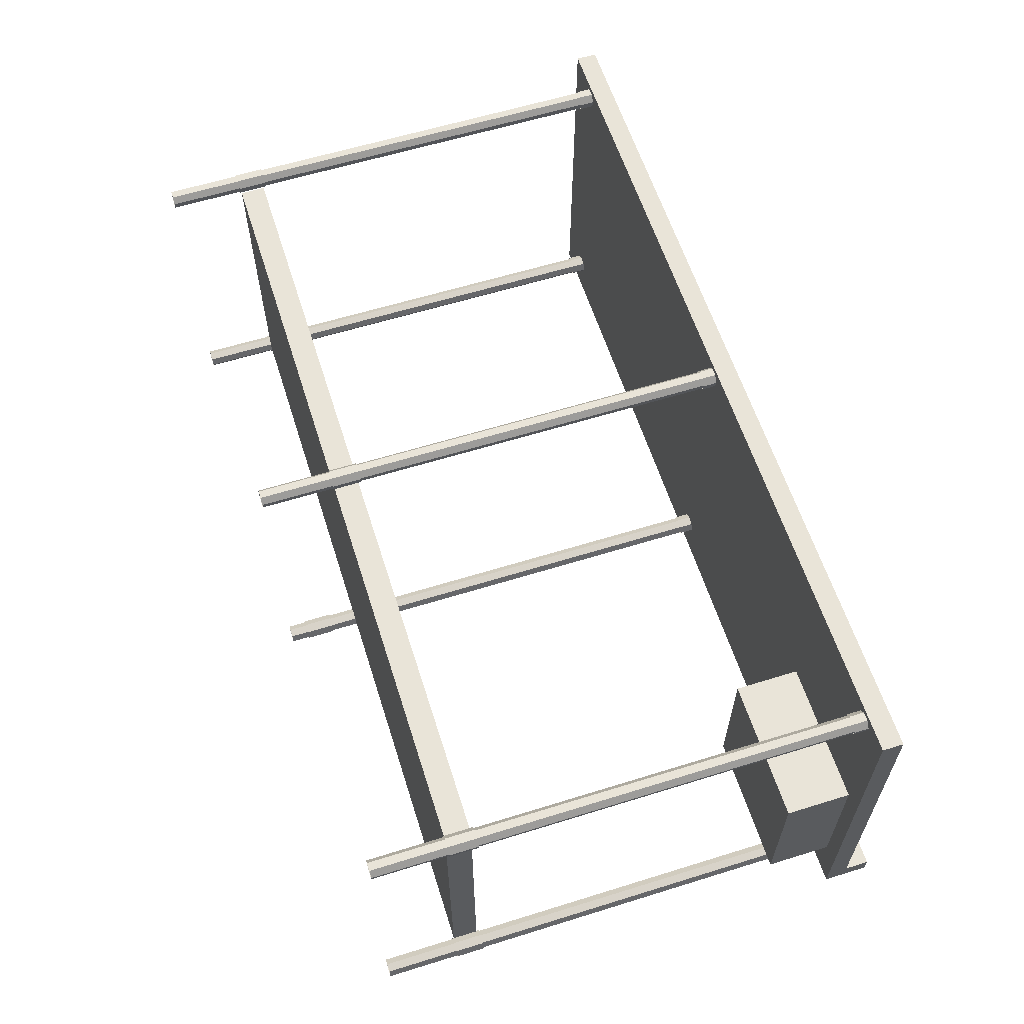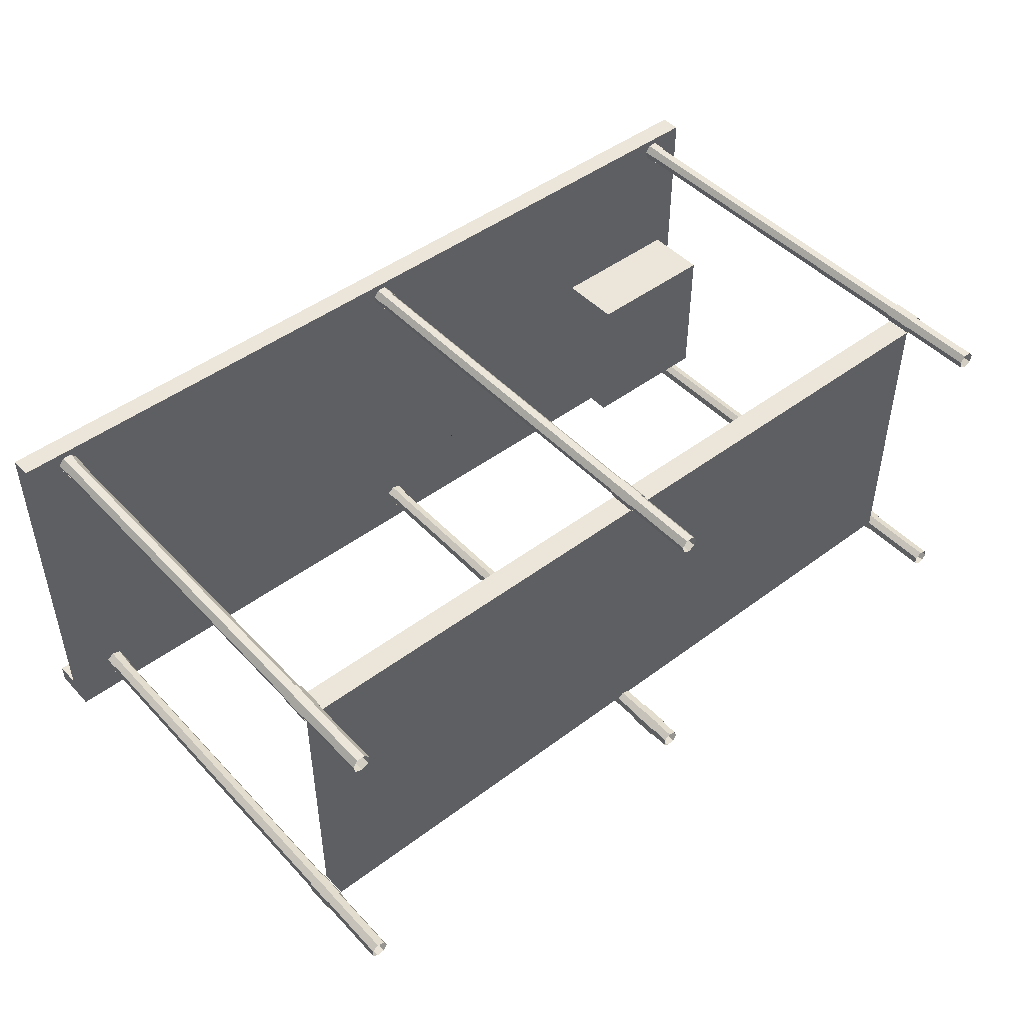
<metadata>
{"format":"obj","ext":"obj","renderer":"f3d","projection":"perspective","resolution":1024,"background":"white","views":[{"elev":60.7,"azim":72.4,"up":"+Z"},{"elev":46.9,"azim":-40.4,"up":"+Z"}]}
</metadata>
<code>
o tablewsink
v 23.11 0.9181 -57.79
v 23.11 0.9555 -57.79
v 23.11 0.9181 -58.46
v 23.11 0.9555 -58.46
v 24.72 0.9181 -57.79
v 24.72 0.9555 -57.79
v 24.72 0.9181 -58.46
v 24.72 0.9555 -58.46
v 24.43 0.9181 -58.46
v 24.43 0.9555 -58.46
v 24.43 0.9181 -57.79
v 24.43 0.9555 -57.79
v 23.11 0.9181 -58.08
v 23.11 0.9555 -58.08
v 24.72 0.9181 -58.08
v 24.72 0.9555 -58.08
v 24.43 0.9555 -58.08
v 24.43 0.9181 -58.08
v 24.68 0.9555 -58.46
v 24.68 0.9181 -57.79
v 24.68 0.9181 -58.46
v 24.68 0.9555 -57.79
v 24.68 0.9555 -58.08
v 24.68 0.9181 -58.08
v 23.11 0.9555 -58.36
v 24.72 0.9181 -58.36
v 23.11 0.9181 -58.36
v 24.72 0.9555 -58.36
v 24.43 0.9555 -58.36
v 24.43 0.9181 -58.36
v 24.68 0.9181 -58.36
v 24.68 0.9555 -58.36
v 24.43 0.8002 -58.08
v 24.68 0.8002 -58.08
v 24.43 0.8002 -58.36
v 24.68 0.8002 -58.36
v 24.43 0.8002 -58.08
v 24.68 0.8002 -58.08
v 24.43 0.8002 -58.36
v 24.68 0.8002 -58.36
v 24.68 0.9181 -58.43
v 24.43 0.9181 -58.43
v 24.72 0.9555 -58.43
v 23.11 0.9181 -58.43
v 24.72 0.9181 -58.43
v 23.11 0.9555 -58.43
v 23.11 0.9998 -58.46
v 24.72 0.9998 -58.46
v 24.43 0.9998 -58.46
v 24.68 0.9998 -58.46
v 24.72 0.9998 -58.43
v 23.11 0.9998 -58.43
v 23.21 0.1736 -57.83
v 23.21 0.2185 -57.83
v 23.21 0.1736 -58.38
v 23.21 0.2185 -58.38
v 24.63 0.1736 -57.83
v 24.63 0.2185 -57.83
v 24.63 0.1736 -58.38
v 24.63 0.2185 -58.38
v 24.66 0.893 -57.83
v 24.66 0.9238 -57.83
v 24.67 0.893 -57.81
v 24.67 0.9238 -57.81
v 24.66 0.893 -57.8
v 24.66 0.9238 -57.8
v 24.64 0.893 -57.8
v 24.64 0.9238 -57.8
v 24.63 0.893 -57.81
v 24.63 0.9238 -57.81
v 24.63 0.893 -57.83
v 24.63 0.9238 -57.83
v 24.65 0.893 -57.84
v 24.65 0.9238 -57.84
v 24.66 0.03839 -57.83
v 24.66 0.9148 -57.83
v 24.66 0.03839 -57.81
v 24.66 0.9148 -57.81
v 24.66 0.03839 -57.8
v 24.66 0.9148 -57.8
v 24.64 0.03839 -57.8
v 24.64 0.9148 -57.8
v 24.63 0.03839 -57.82
v 24.63 0.9148 -57.82
v 24.64 0.03839 -57.83
v 24.64 0.9148 -57.83
v 24.65 0.03839 -57.83
v 24.65 0.9148 -57.83
v 24.66 0.171 -57.83
v 24.66 0.2233 -57.83
v 24.67 0.171 -57.81
v 24.67 0.2233 -57.81
v 24.66 0.171 -57.8
v 24.66 0.2233 -57.8
v 24.64 0.171 -57.8
v 24.64 0.2233 -57.8
v 24.63 0.171 -57.81
v 24.63 0.2233 -57.81
v 24.63 0.171 -57.83
v 24.63 0.2233 -57.83
v 24.65 0.171 -57.84
v 24.65 0.2233 -57.84
v 24.66 0.893 -58.4
v 24.66 0.9238 -58.4
v 24.67 0.893 -58.39
v 24.67 0.9238 -58.39
v 24.66 0.893 -58.37
v 24.66 0.9238 -58.37
v 24.65 0.893 -58.37
v 24.65 0.9238 -58.37
v 24.63 0.893 -58.38
v 24.63 0.9238 -58.38
v 24.63 0.893 -58.39
v 24.63 0.9238 -58.39
v 24.64 0.893 -58.4
v 24.64 0.9238 -58.4
v 24.66 0.03839 -58.4
v 24.66 0.9148 -58.4
v 24.66 0.03839 -58.39
v 24.66 0.9148 -58.39
v 24.66 0.03839 -58.38
v 24.66 0.9148 -58.38
v 24.65 0.03839 -58.37
v 24.65 0.9148 -58.37
v 24.63 0.03839 -58.38
v 24.63 0.9148 -58.38
v 24.63 0.03839 -58.39
v 24.63 0.9148 -58.39
v 24.64 0.03839 -58.4
v 24.64 0.9148 -58.4
v 24.66 0.171 -58.4
v 24.66 0.2233 -58.4
v 24.67 0.171 -58.39
v 24.67 0.2233 -58.39
v 24.66 0.171 -58.37
v 24.66 0.2233 -58.37
v 24.65 0.171 -58.37
v 24.65 0.2233 -58.37
v 24.63 0.171 -58.38
v 24.63 0.2233 -58.38
v 24.63 0.171 -58.39
v 24.63 0.2233 -58.39
v 24.64 0.171 -58.4
v 24.64 0.2233 -58.4
v 23.93 0.893 -57.83
v 23.93 0.9238 -57.83
v 23.93 0.893 -57.81
v 23.93 0.9238 -57.81
v 23.92 0.893 -57.8
v 23.92 0.9238 -57.8
v 23.9 0.893 -57.8
v 23.9 0.9238 -57.8
v 23.89 0.893 -57.81
v 23.89 0.9238 -57.81
v 23.9 0.893 -57.83
v 23.9 0.9238 -57.83
v 23.91 0.893 -57.84
v 23.91 0.9238 -57.84
v 23.92 0.03839 -57.83
v 23.92 0.9148 -57.83
v 23.93 0.03839 -57.81
v 23.93 0.9148 -57.81
v 23.92 0.03839 -57.8
v 23.92 0.9148 -57.8
v 23.9 0.03839 -57.8
v 23.9 0.9148 -57.8
v 23.9 0.03839 -57.82
v 23.9 0.9148 -57.82
v 23.9 0.03839 -57.83
v 23.9 0.9148 -57.83
v 23.91 0.03839 -57.83
v 23.91 0.9148 -57.83
v 23.93 0.171 -57.83
v 23.93 0.2233 -57.83
v 23.93 0.171 -57.81
v 23.93 0.2233 -57.81
v 23.92 0.171 -57.8
v 23.92 0.2233 -57.8
v 23.9 0.171 -57.8
v 23.9 0.2233 -57.8
v 23.89 0.171 -57.81
v 23.89 0.2233 -57.81
v 23.9 0.171 -57.83
v 23.9 0.2233 -57.83
v 23.91 0.171 -57.84
v 23.91 0.2233 -57.84
v 23.92 0.893 -58.4
v 23.92 0.9238 -58.4
v 23.93 0.893 -58.39
v 23.93 0.9238 -58.39
v 23.92 0.893 -58.37
v 23.92 0.9238 -58.37
v 23.91 0.893 -58.37
v 23.91 0.9238 -58.37
v 23.9 0.893 -58.38
v 23.9 0.9238 -58.38
v 23.89 0.893 -58.39
v 23.89 0.9238 -58.39
v 23.91 0.893 -58.4
v 23.91 0.9238 -58.4
v 23.92 0.03839 -58.4
v 23.92 0.9148 -58.4
v 23.93 0.03839 -58.39
v 23.93 0.9148 -58.39
v 23.92 0.03839 -58.38
v 23.92 0.9148 -58.38
v 23.91 0.03839 -58.37
v 23.91 0.9148 -58.37
v 23.9 0.03839 -58.38
v 23.9 0.9148 -58.38
v 23.9 0.03839 -58.39
v 23.9 0.9148 -58.39
v 23.91 0.03839 -58.4
v 23.91 0.9148 -58.4
v 23.92 0.07118 -58.4
v 23.92 0.1235 -58.4
v 23.93 0.07118 -58.39
v 23.93 0.1235 -58.39
v 23.92 0.07118 -58.37
v 23.92 0.1235 -58.37
v 23.91 0.07118 -58.37
v 23.91 0.1235 -58.37
v 23.9 0.07118 -58.38
v 23.9 0.1235 -58.38
v 23.89 0.07118 -58.39
v 23.89 0.1235 -58.39
v 23.91 0.07118 -58.4
v 23.91 0.1235 -58.4
v 23.2 0.893 -57.83
v 23.2 0.9238 -57.83
v 23.21 0.893 -57.81
v 23.21 0.9238 -57.81
v 23.2 0.893 -57.8
v 23.2 0.9238 -57.8
v 23.18 0.893 -57.8
v 23.18 0.9238 -57.8
v 23.17 0.893 -57.81
v 23.17 0.9238 -57.81
v 23.18 0.893 -57.83
v 23.18 0.9238 -57.83
v 23.19 0.893 -57.84
v 23.19 0.9238 -57.84
v 23.2 0.03839 -57.83
v 23.2 0.9148 -57.83
v 23.21 0.03839 -57.81
v 23.21 0.9148 -57.81
v 23.2 0.03839 -57.8
v 23.2 0.9148 -57.8
v 23.18 0.03839 -57.8
v 23.18 0.9148 -57.8
v 23.17 0.03839 -57.82
v 23.17 0.9148 -57.82
v 23.18 0.03839 -57.83
v 23.18 0.9148 -57.83
v 23.19 0.03839 -57.83
v 23.19 0.9148 -57.83
v 23.2 0.171 -57.83
v 23.2 0.2233 -57.83
v 23.21 0.171 -57.81
v 23.21 0.2233 -57.81
v 23.2 0.171 -57.8
v 23.2 0.2233 -57.8
v 23.18 0.171 -57.8
v 23.18 0.2233 -57.8
v 23.17 0.171 -57.81
v 23.17 0.2233 -57.81
v 23.18 0.171 -57.83
v 23.18 0.2233 -57.83
v 23.19 0.171 -57.84
v 23.19 0.2233 -57.84
v 23.2 0.893 -58.4
v 23.2 0.9238 -58.4
v 23.21 0.893 -58.39
v 23.21 0.9238 -58.39
v 23.2 0.893 -58.37
v 23.2 0.9238 -58.37
v 23.19 0.893 -58.37
v 23.19 0.9238 -58.37
v 23.17 0.893 -58.38
v 23.17 0.9238 -58.38
v 23.17 0.893 -58.39
v 23.17 0.9238 -58.39
v 23.18 0.893 -58.4
v 23.18 0.9238 -58.4
v 23.2 0.03839 -58.4
v 23.2 0.9148 -58.4
v 23.21 0.03839 -58.39
v 23.21 0.9148 -58.39
v 23.2 0.03839 -58.38
v 23.2 0.9148 -58.38
v 23.19 0.03839 -58.37
v 23.19 0.9148 -58.37
v 23.17 0.03839 -58.38
v 23.17 0.9148 -58.38
v 23.17 0.03839 -58.39
v 23.17 0.9148 -58.39
v 23.18 0.03839 -58.4
v 23.18 0.9148 -58.4
v 23.2 0.171 -58.4
v 23.2 0.2233 -58.4
v 23.21 0.171 -58.39
v 23.21 0.2233 -58.39
v 23.2 0.171 -58.37
v 23.2 0.2233 -58.37
v 23.19 0.171 -58.37
v 23.19 0.2233 -58.37
v 23.17 0.171 -58.38
v 23.17 0.2233 -58.38
v 23.17 0.171 -58.39
v 23.17 0.2233 -58.39
v 23.18 0.171 -58.4
v 23.18 0.2233 -58.4
v 24.55 0.955 -58.42
v 24.5 0.955 -58.41
v 24.47 0.955 -58.4
v 24.46 0.955 -58.39
v 24.48 0.955 -58.37
v 24.53 0.955 -58.37
v 24.58 0.955 -58.37
v 24.63 0.955 -58.37
v 24.64 0.955 -58.39
v 24.64 0.955 -58.4
v 24.61 0.955 -58.41
v 24.55 0.958 -58.42
v 24.5 0.958 -58.41
v 24.47 0.958 -58.4
v 24.46 0.958 -58.39
v 24.48 0.958 -58.37
v 24.53 0.958 -58.37
v 24.58 0.958 -58.37
v 24.63 0.958 -58.37
v 24.64 0.958 -58.39
v 24.64 0.958 -58.4
v 24.61 0.958 -58.41
v 24.55 0.9605 -58.41
v 24.5 0.9605 -58.41
v 24.47 0.9605 -58.4
v 24.47 0.9605 -58.39
v 24.48 0.9605 -58.38
v 24.53 0.9605 -58.37
v 24.58 0.9605 -58.37
v 24.62 0.9605 -58.38
v 24.64 0.9605 -58.39
v 24.64 0.9605 -58.4
v 24.6 0.9605 -58.41
v 24.55 0.9643 -58.41
v 24.5 0.9643 -58.41
v 24.47 0.9643 -58.4
v 24.47 0.9643 -58.39
v 24.49 0.9643 -58.38
v 24.53 0.9643 -58.37
v 24.58 0.9643 -58.37
v 24.62 0.9643 -58.38
v 24.64 0.9643 -58.39
v 24.64 0.9643 -58.4
v 24.6 0.9643 -58.41
v 24.61 0.9643 -58.4
v 24.6 0.9643 -58.39
v 24.6 0.9643 -58.39
v 24.61 0.9643 -58.38
v 24.61 0.9643 -58.38
v 24.62 0.9643 -58.39
v 24.62 0.9643 -58.39
v 24.61 0.9678 -58.4
v 24.6 0.9678 -58.39
v 24.6 0.9678 -58.39
v 24.61 0.9678 -58.38
v 24.61 0.9678 -58.38
v 24.62 0.9678 -58.39
v 24.62 0.9678 -58.39
v 24.61 0.9668 -58.39
v 24.61 0.9776 -58.39
v 24.61 0.9668 -58.39
v 24.61 0.9776 -58.39
v 24.61 0.9668 -58.39
v 24.61 0.9776 -58.39
v 24.61 0.9668 -58.39
v 24.61 0.9776 -58.39
v 24.61 0.9745 -58.39
v 24.61 0.9745 -58.39
v 24.61 0.9745 -58.39
v 24.61 0.9745 -58.39
v 24.62 0.9776 -58.39
v 24.62 0.9776 -58.39
v 24.62 0.9745 -58.39
v 24.62 0.9745 -58.39
v 24.5 0.9643 -58.38
v 24.51 0.9643 -58.38
v 24.51 0.9643 -58.39
v 24.51 0.9643 -58.4
v 24.5 0.9643 -58.4
v 24.5 0.9643 -58.39
v 24.5 0.9643 -58.38
v 24.5 0.9678 -58.38
v 24.51 0.9678 -58.38
v 24.51 0.9678 -58.39
v 24.51 0.9678 -58.4
v 24.5 0.9678 -58.4
v 24.5 0.9678 -58.39
v 24.5 0.9678 -58.38
v 24.51 0.9668 -58.39
v 24.51 0.9776 -58.39
v 24.51 0.9668 -58.39
v 24.51 0.9776 -58.39
v 24.5 0.9668 -58.39
v 24.5 0.9776 -58.39
v 24.5 0.9668 -58.39
v 24.5 0.9776 -58.39
v 24.51 0.9745 -58.39
v 24.51 0.9745 -58.39
v 24.5 0.9745 -58.39
v 24.5 0.9745 -58.39
v 24.49 0.9776 -58.39
v 24.49 0.9776 -58.39
v 24.49 0.9745 -58.39
v 24.49 0.9745 -58.39
v 24.56 0.9563 -58.4
v 24.56 0.9726 -58.4
v 24.57 0.9563 -58.39
v 24.57 0.9725 -58.39
v 24.57 0.9563 -58.39
v 24.57 0.9722 -58.39
v 24.56 0.9563 -58.38
v 24.56 0.972 -58.38
v 24.56 0.9563 -58.38
v 24.56 0.972 -58.38
v 24.55 0.9563 -58.39
v 24.55 0.9722 -58.39
v 24.55 0.9563 -58.39
v 24.55 0.9725 -58.39
v 24.56 0.9839 -58.4
v 24.57 0.983 -58.39
v 24.57 0.9808 -58.39
v 24.56 0.9791 -58.38
v 24.56 0.9791 -58.38
v 24.55 0.9808 -58.39
v 24.55 0.983 -58.39
v 24.56 0.9935 -58.39
v 24.57 0.9911 -58.39
v 24.57 0.9857 -58.38
v 24.56 0.9814 -58.38
v 24.56 0.9814 -58.38
v 24.55 0.9857 -58.38
v 24.55 0.9911 -58.39
v 24.56 0.999 -58.37
v 24.57 0.996 -58.37
v 24.57 0.9893 -58.37
v 24.56 0.984 -58.37
v 24.56 0.984 -58.37
v 24.55 0.9893 -58.37
v 24.55 0.996 -58.37
v 24.56 1 -58.35
v 24.57 0.997 -58.35
v 24.57 0.9902 -58.35
v 24.56 0.9848 -58.35
v 24.56 0.9848 -58.35
v 24.55 0.9902 -58.35
v 24.55 0.997 -58.35
v 24.56 0.9998 -58.34
v 24.57 0.9969 -58.34
v 24.57 0.9902 -58.34
v 24.56 0.9849 -58.34
v 24.56 0.9849 -58.34
v 24.55 0.9902 -58.34
v 24.55 0.9969 -58.34
v 24.56 0.9943 -58.33
v 24.57 0.9921 -58.33
v 24.57 0.987 -58.33
v 24.56 0.983 -58.34
v 24.56 0.983 -58.34
v 24.55 0.987 -58.33
v 24.55 0.9921 -58.33
v 24.56 0.9844 -58.32
v 24.57 0.9835 -58.32
v 24.57 0.9815 -58.33
v 24.56 0.9798 -58.33
v 24.56 0.9798 -58.33
v 24.55 0.9815 -58.33
v 24.55 0.9835 -58.32
v 24.56 0.9754 -58.32
v 24.57 0.9751 -58.32
v 24.57 0.9746 -58.33
v 24.56 0.9741 -58.33
v 24.56 0.9741 -58.33
v 24.55 0.9746 -58.33
v 24.55 0.9751 -58.32
f 44 46 4 3
f 21 19 8 7
f 15 16 6 5
f 11 12 2 1
f 24 15 5 20
f 17 14 2 12
f 23 17 12 22
f 13 18 11 1
f 20 22 12 11
f 3 4 10 9
f 27 30 18 13
f 30 29 32 31
f 29 25 14 17
f 31 26 15 24
f 26 28 16 15
f 1 2 14 13
f 30 31 36 35
f 28 32 23 16
f 5 6 22 20
f 16 23 22 6
f 18 24 20 11
f 9 10 19 21
f 42 41 31 30
f 45 43 28 26
f 41 45 26 31
f 3 9 42 44
f 21 7 45 41
f 44 42 30 27
f 13 14 25 27
f 35 36 40 39
f 24 18 33 34
f 31 24 34 36
f 18 30 35 33
f 39 40 38 37
f 34 33 37 38
f 36 34 38 40
f 33 35 39 37
f 29 30 18 17
f 24 23 17 18
f 31 32 23 24
f 28 43 46 25 29 32
f 9 21 41 42
f 8 19 50 48
f 7 8 43 45
f 27 25 46 44
f 52 51 48 50 49 47
f 46 43 51 52
f 19 10 49 50
f 43 8 48 51
f 4 46 52 47
f 10 4 47 49
f 53 54 56 55
f 55 56 60 59
f 59 60 58 57
f 57 58 54 53
f 55 59 57 53
f 60 56 54 58
f 61 62 64 63
f 63 64 66 65
f 65 66 68 67
f 67 68 70 69
f 69 70 72 71
f 71 72 74 73
f 73 74 62 61
f 75 76 78 77
f 77 78 80 79
f 79 80 82 81
f 81 82 84 83
f 83 84 86 85
f 85 86 88 87
f 87 88 76 75
f 89 90 92 91
f 91 92 94 93
f 93 94 96 95
f 95 96 98 97
f 97 98 100 99
f 99 100 102 101
f 101 102 90 89
f 103 104 106 105
f 105 106 108 107
f 107 108 110 109
f 109 110 112 111
f 111 112 114 113
f 113 114 116 115
f 115 116 104 103
f 117 118 120 119
f 119 120 122 121
f 121 122 124 123
f 123 124 126 125
f 125 126 128 127
f 127 128 130 129
f 129 130 118 117
f 131 132 134 133
f 133 134 136 135
f 135 136 138 137
f 137 138 140 139
f 139 140 142 141
f 141 142 144 143
f 143 144 132 131
f 145 146 148 147
f 147 148 150 149
f 149 150 152 151
f 151 152 154 153
f 153 154 156 155
f 155 156 158 157
f 157 158 146 145
f 159 160 162 161
f 161 162 164 163
f 163 164 166 165
f 165 166 168 167
f 167 168 170 169
f 169 170 172 171
f 171 172 160 159
f 173 174 176 175
f 175 176 178 177
f 177 178 180 179
f 179 180 182 181
f 181 182 184 183
f 183 184 186 185
f 185 186 174 173
f 187 188 190 189
f 189 190 192 191
f 191 192 194 193
f 193 194 196 195
f 195 196 198 197
f 197 198 200 199
f 199 200 188 187
f 201 202 204 203
f 203 204 206 205
f 205 206 208 207
f 207 208 210 209
f 209 210 212 211
f 211 212 214 213
f 213 214 202 201
f 215 216 218 217
f 217 218 220 219
f 219 220 222 221
f 221 222 224 223
f 223 224 226 225
f 225 226 228 227
f 227 228 216 215
f 229 230 232 231
f 231 232 234 233
f 233 234 236 235
f 235 236 238 237
f 237 238 240 239
f 239 240 242 241
f 241 242 230 229
f 243 244 246 245
f 245 246 248 247
f 247 248 250 249
f 249 250 252 251
f 251 252 254 253
f 253 254 256 255
f 255 256 244 243
f 257 258 260 259
f 259 260 262 261
f 261 262 264 263
f 263 264 266 265
f 265 266 268 267
f 267 268 270 269
f 269 270 258 257
f 271 272 274 273
f 273 274 276 275
f 275 276 278 277
f 277 278 280 279
f 279 280 282 281
f 281 282 284 283
f 283 284 272 271
f 285 286 288 287
f 287 288 290 289
f 289 290 292 291
f 291 292 294 293
f 293 294 296 295
f 295 296 298 297
f 297 298 286 285
f 299 300 302 301
f 301 302 304 303
f 303 304 306 305
f 305 306 308 307
f 307 308 310 309
f 309 310 312 311
f 311 312 300 299
f 320 319 330 331
f 317 316 327 328
f 313 323 334 324
f 314 313 324 325
f 321 320 331 332
f 318 317 328 329
f 315 314 325 326
f 322 321 332 333
f 319 318 329 330
f 316 315 326 327
f 323 322 333 334
f 330 329 340 341
f 327 326 337 338
f 334 333 344 345
f 331 330 341 342
f 328 327 338 339
f 324 334 345 335
f 325 324 335 336
f 332 331 342 343
f 329 328 339 340
f 326 325 336 337
f 333 332 343 344
f 336 335 346 347
f 343 342 353 354
f 340 339 350 351
f 337 336 347 348
f 344 343 354 355
f 341 340 351 352
f 338 337 348 349
f 345 344 355 356
f 342 341 352 353
f 339 338 349 350
f 335 345 356 346
f 347 346 356 355 354 353 352 351 350 349 348
f 361 360 367 368
f 359 358 365 366
f 357 363 370 364
f 362 361 368 369
f 360 359 366 367
f 358 357 364 365
f 363 362 369 370
f 365 364 370 369 368 367 366
f 379 372 374 380
f 380 374 378 381
f 378 376 383 384
f 382 376 372 379
f 378 374 372 376
f 375 382 379 371
f 377 381 382 375
f 373 380 381 377
f 371 379 380 373
f 385 384 383 386
f 382 381 385 386
f 376 382 386 383
f 381 378 384 385
f 391 390 397 398
f 389 388 395 396
f 387 393 400 394
f 392 391 398 399
f 390 389 396 397
f 388 387 394 395
f 393 392 399 400
f 395 394 400 399 398 397 396
f 409 402 404 410
f 410 404 408 411
f 408 406 413 414
f 412 406 402 409
f 408 404 402 406
f 405 412 409 401
f 407 411 412 405
f 403 410 411 407
f 401 409 410 403
f 415 414 413 416
f 412 411 415 416
f 406 412 416 413
f 411 408 414 415
f 417 418 420 419
f 419 420 422 421
f 421 422 424 423
f 423 424 426 425
f 425 426 428 427
f 426 424 434 435
f 427 428 430 429
f 429 430 418 417
f 437 436 443 444
f 418 430 437 431
f 422 420 432 433
f 428 426 435 436
f 420 418 431 432
f 424 422 433 434
f 430 428 436 437
f 441 440 447 448
f 435 434 441 442
f 433 432 439 440
f 431 437 444 438
f 436 435 442 443
f 434 433 440 441
f 432 431 438 439
f 445 451 458 452
f 439 438 445 446
f 444 443 450 451
f 442 441 448 449
f 440 439 446 447
f 438 444 451 445
f 443 442 449 450
f 458 457 464 465
f 450 449 456 457
f 448 447 454 455
f 446 445 452 453
f 451 450 457 458
f 449 448 455 456
f 447 446 453 454
f 464 463 470 471
f 456 455 462 463
f 454 453 460 461
f 452 458 465 459
f 457 456 463 464
f 455 454 461 462
f 453 452 459 460
f 468 467 474 475
f 462 461 468 469
f 460 459 466 467
f 465 464 471 472
f 463 462 469 470
f 461 460 467 468
f 459 465 472 466
f 479 478 485 486
f 466 472 479 473
f 471 470 477 478
f 469 468 475 476
f 467 466 473 474
f 472 471 478 479
f 470 469 476 477
f 477 476 483 484
f 475 474 481 482
f 473 479 486 480
f 478 477 484 485
f 476 475 482 483
f 474 473 480 481

</code>
